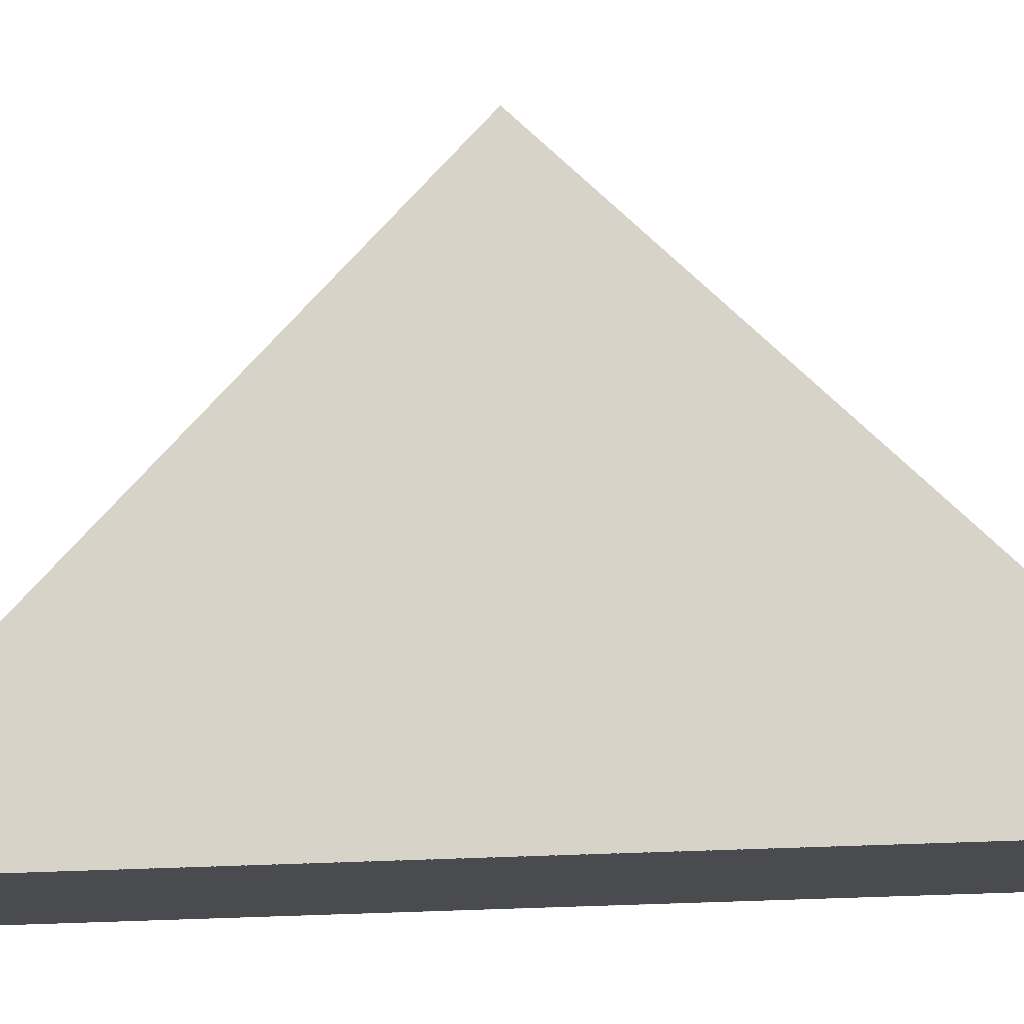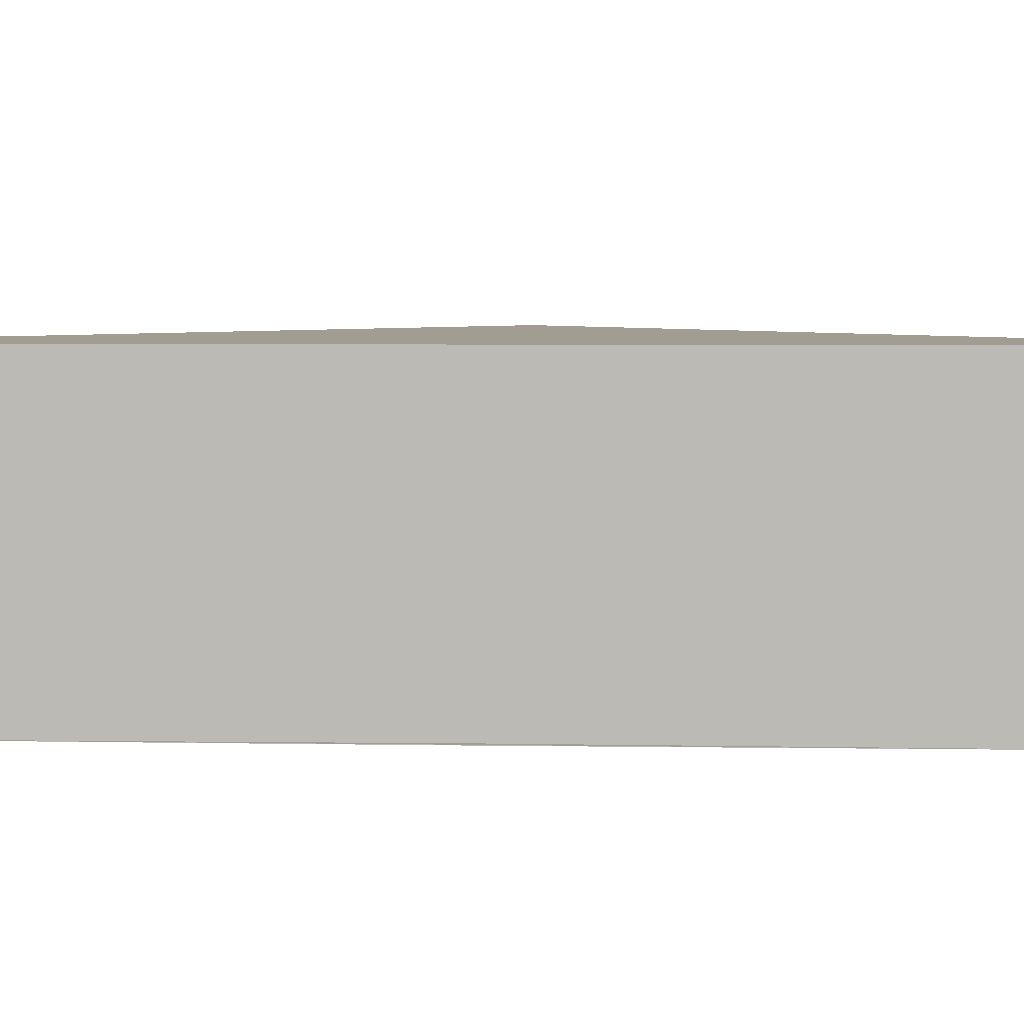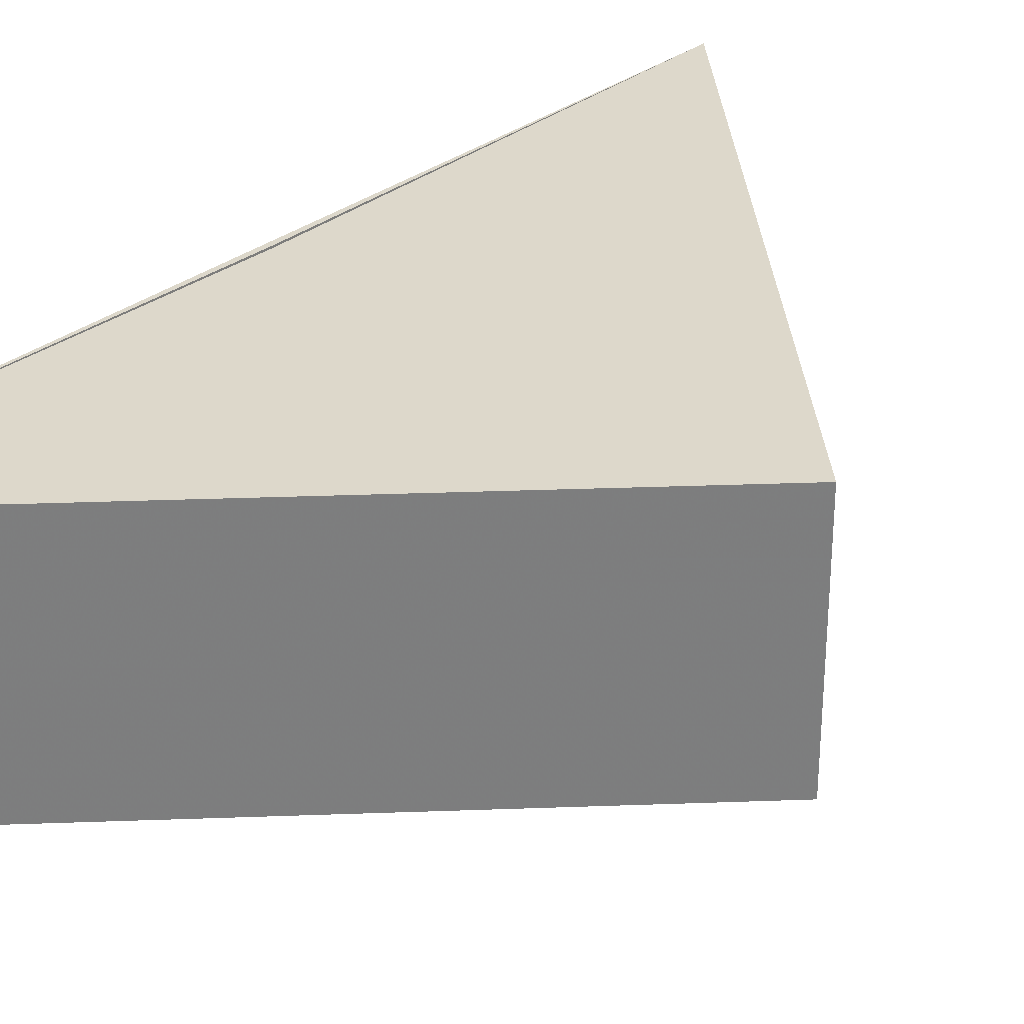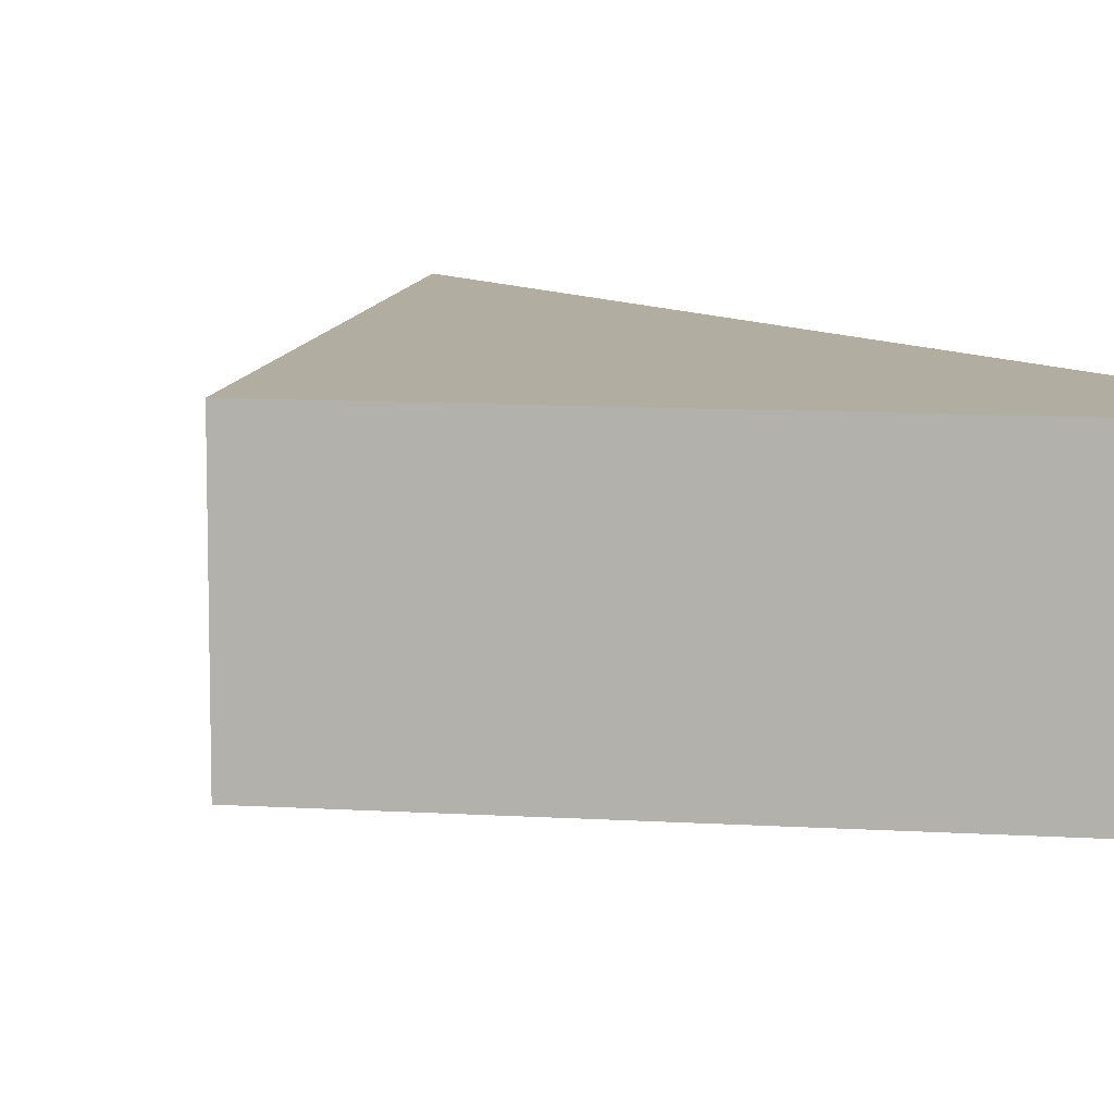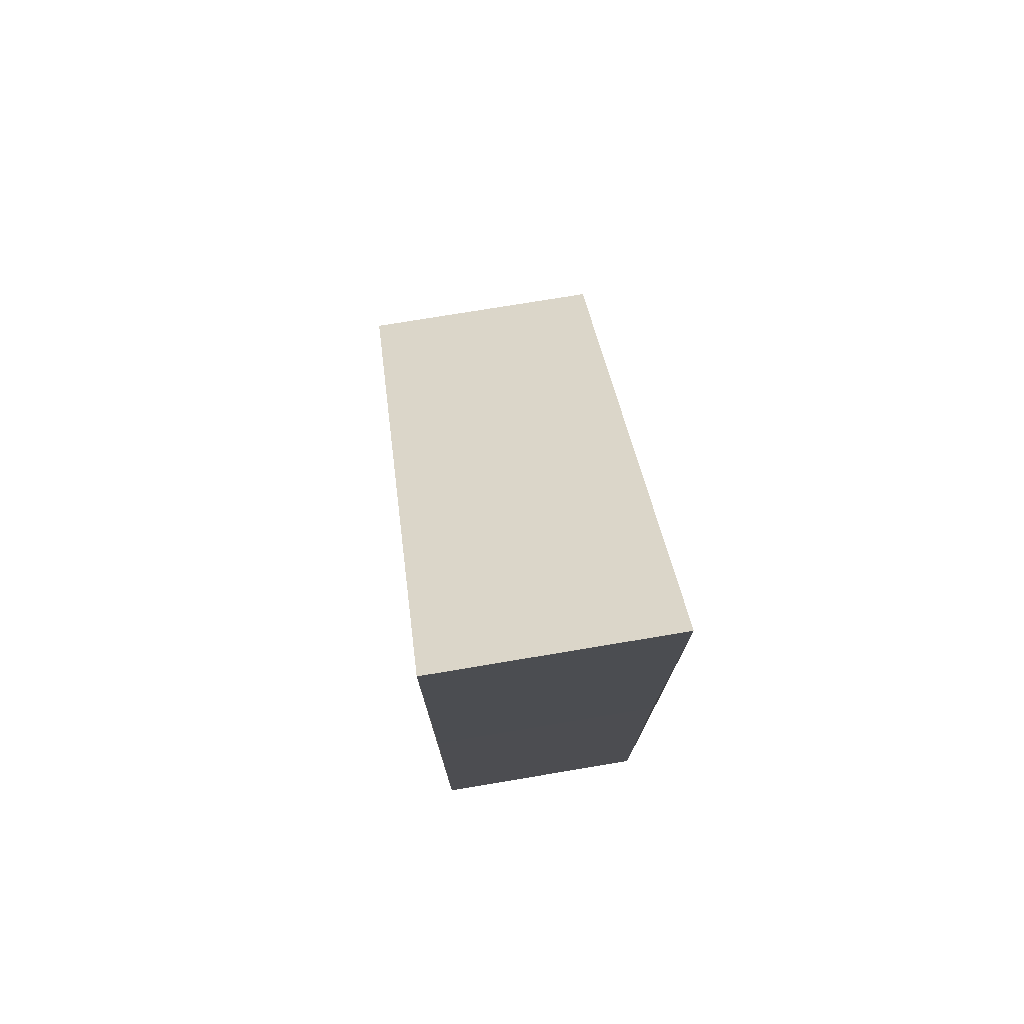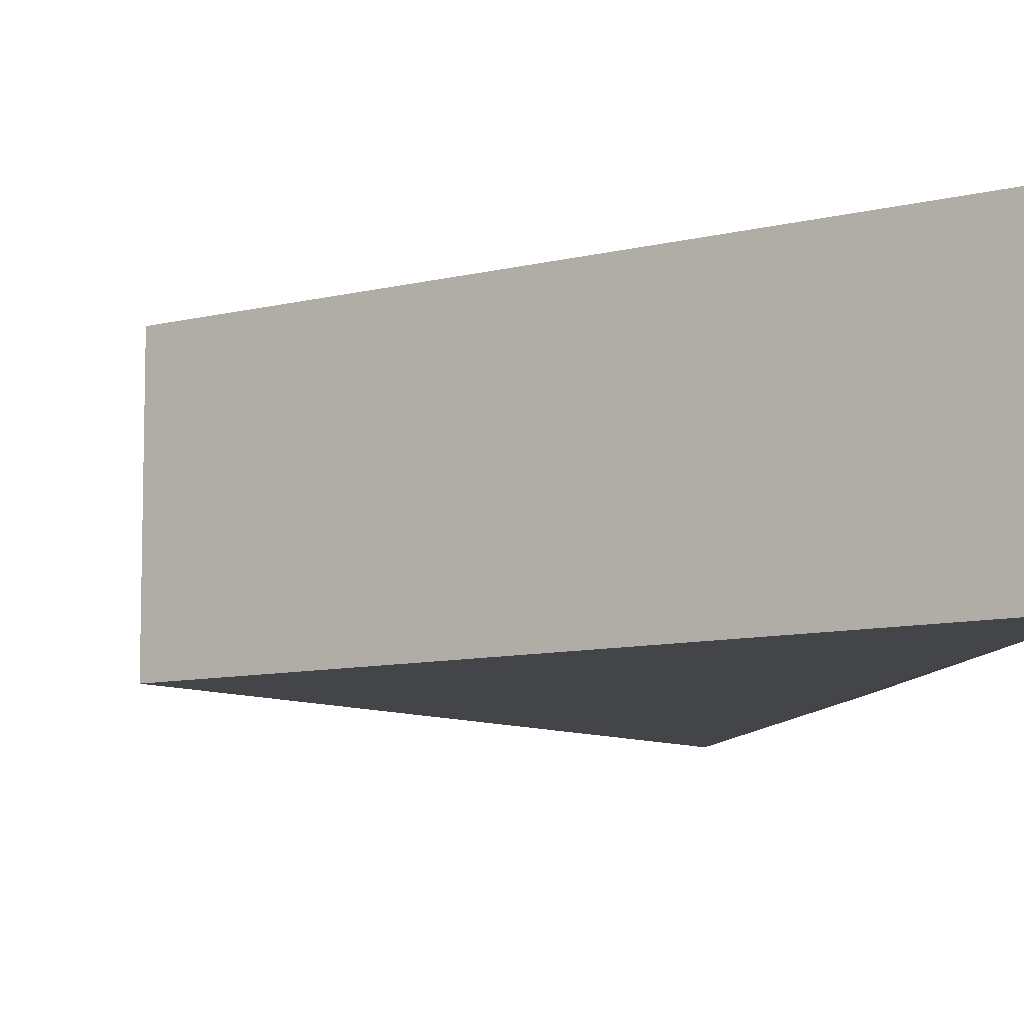
<metadata>
{"format":"obj","ext":"obj","renderer":"f3d","projection":"perspective","resolution":1024,"background":"white","views":[{"elev":76.5,"azim":88.0,"up":"+Z"},{"elev":4.8,"azim":93.4,"up":"+Z"},{"elev":31.0,"azim":-137.7,"up":"+Z"},{"elev":10.5,"azim":-36.4,"up":"+Z"},{"elev":76.3,"azim":81.3,"up":"+Y"},{"elev":-8.5,"azim":-9.5,"up":"+Z"}]}
</metadata>
<code>
o 10607
v 2228 1870 11.8
v 2228 1870 11.79
v 2228 1870 11.79
v 2228 1870 11.79
v 2228 1870 11.8
v 2228 1870 11.79
v 2228 1870 11.79
v 2228 1870 11.79
v 2228 1870 11.79
v 2228 1870 11.8
v 2228 1870 11.8
v 2228 1870 11.79
v 2228 1870 11.8
v 2228 1870 11.8
v 2228 1870 11.8
v 2228 1870 11.8
v 2228 1870 11.79
v 2228 1870 11.8
v 2228 1870 11.8
v 2228 1870 11.8
v 2228 1870 11.79
v 2228 1870 11.79
f 1 2 3
f 4 5 1
f 6 7 4
f 5 8 9
f 9 10 5
f 11 9 12
f 12 13 14
f 15 16 11
f 17 18 19
f 20 21 22

</code>
